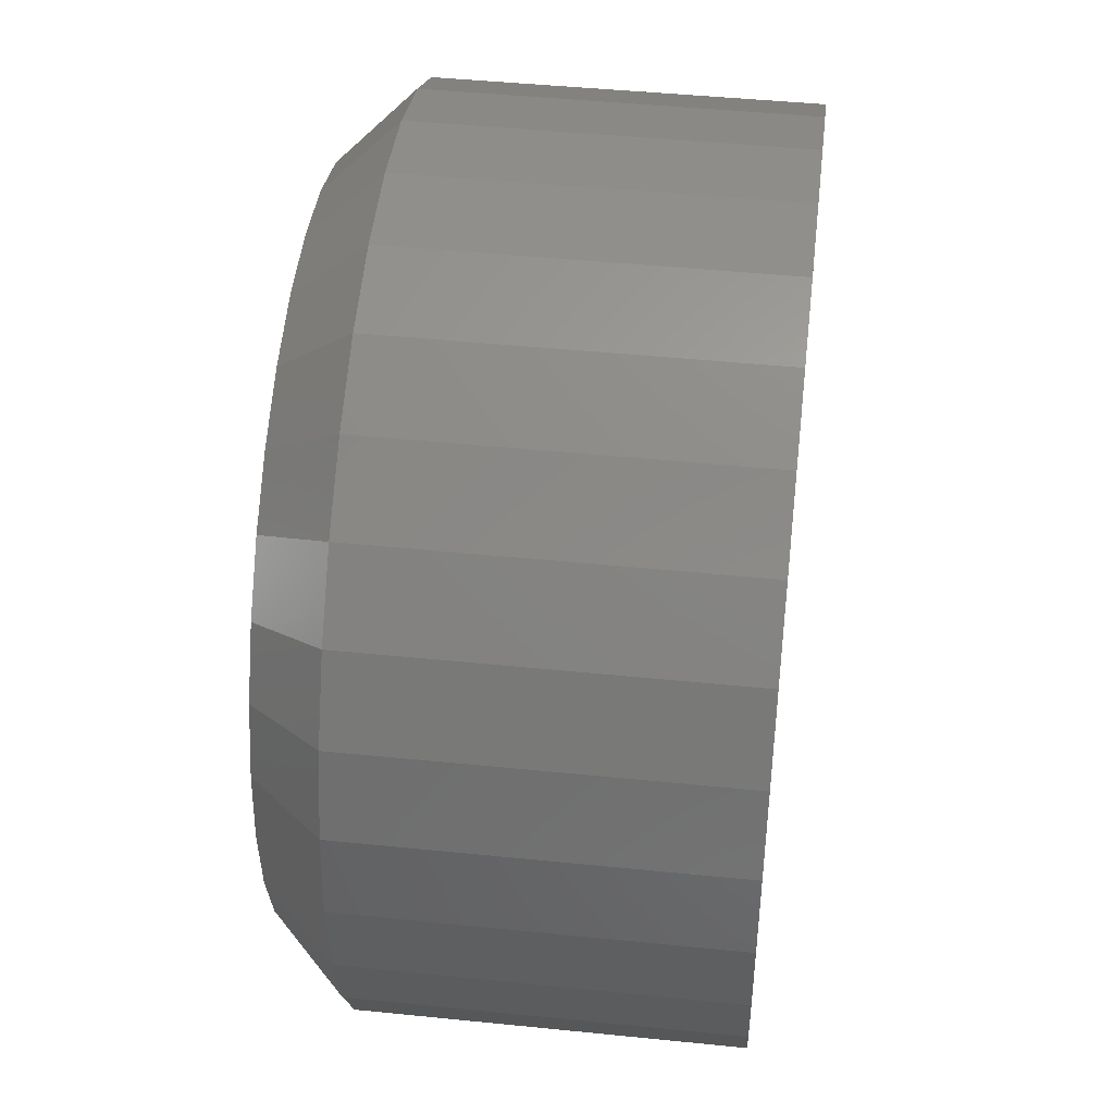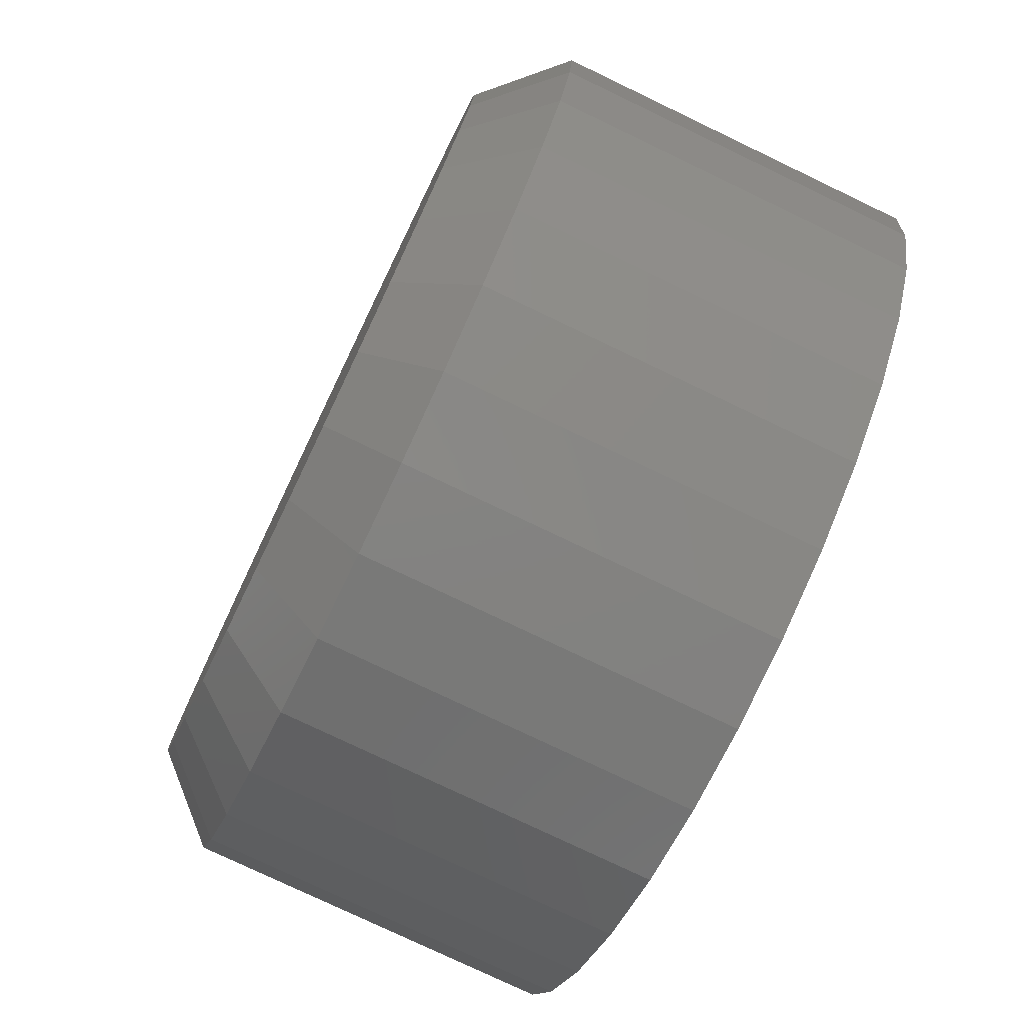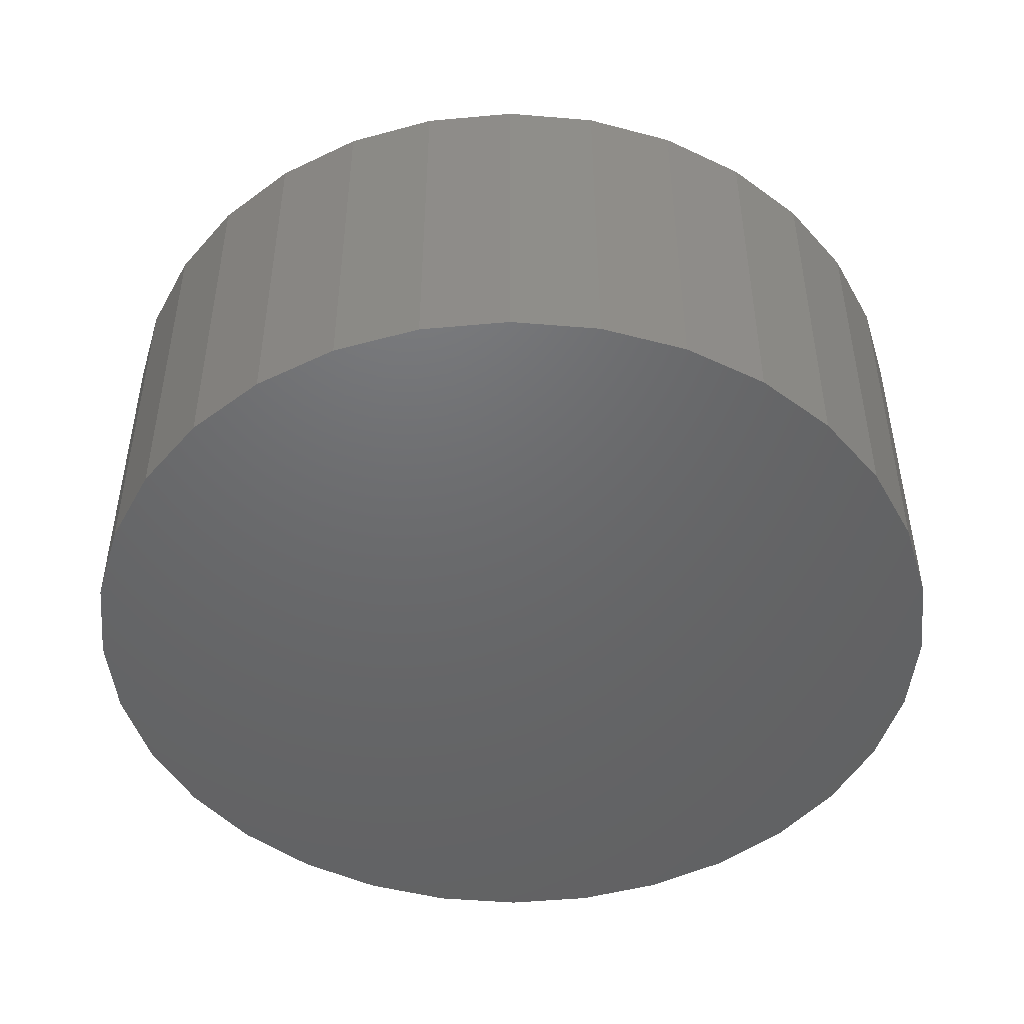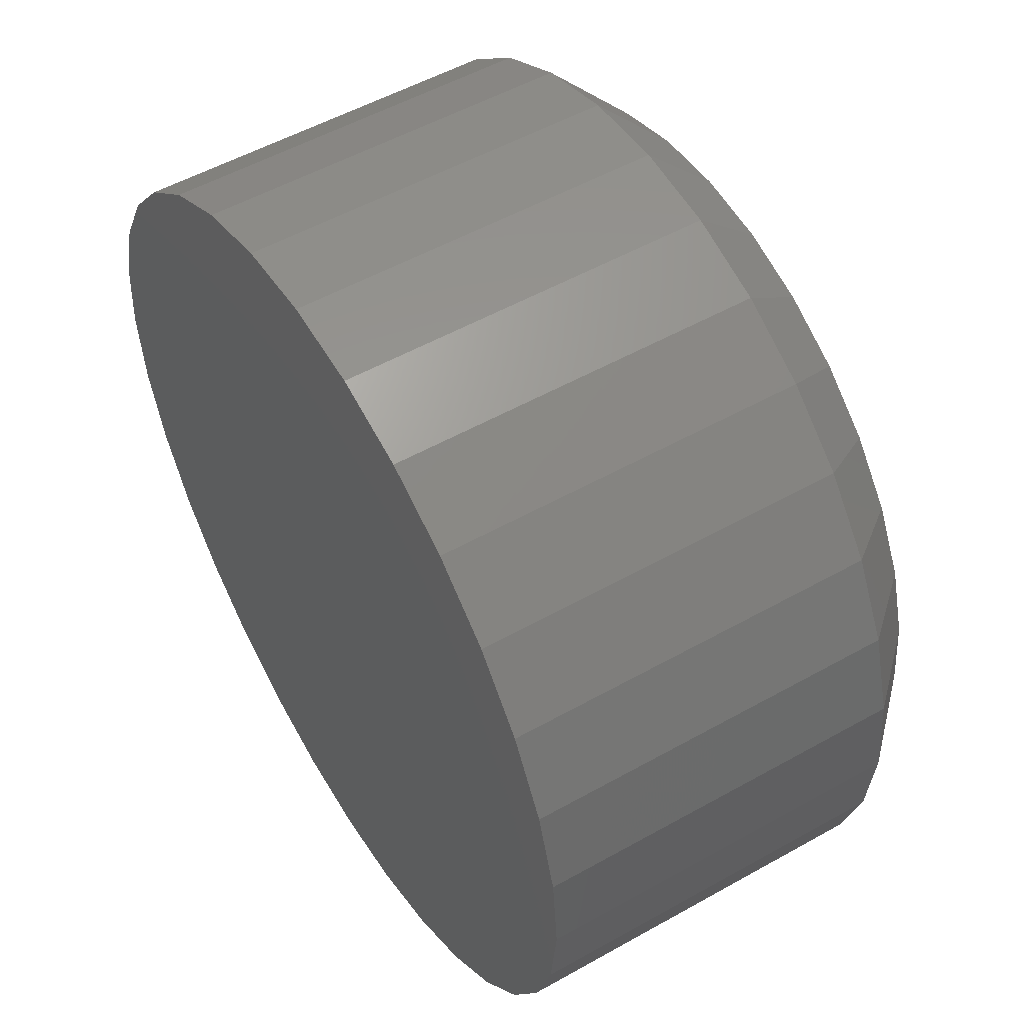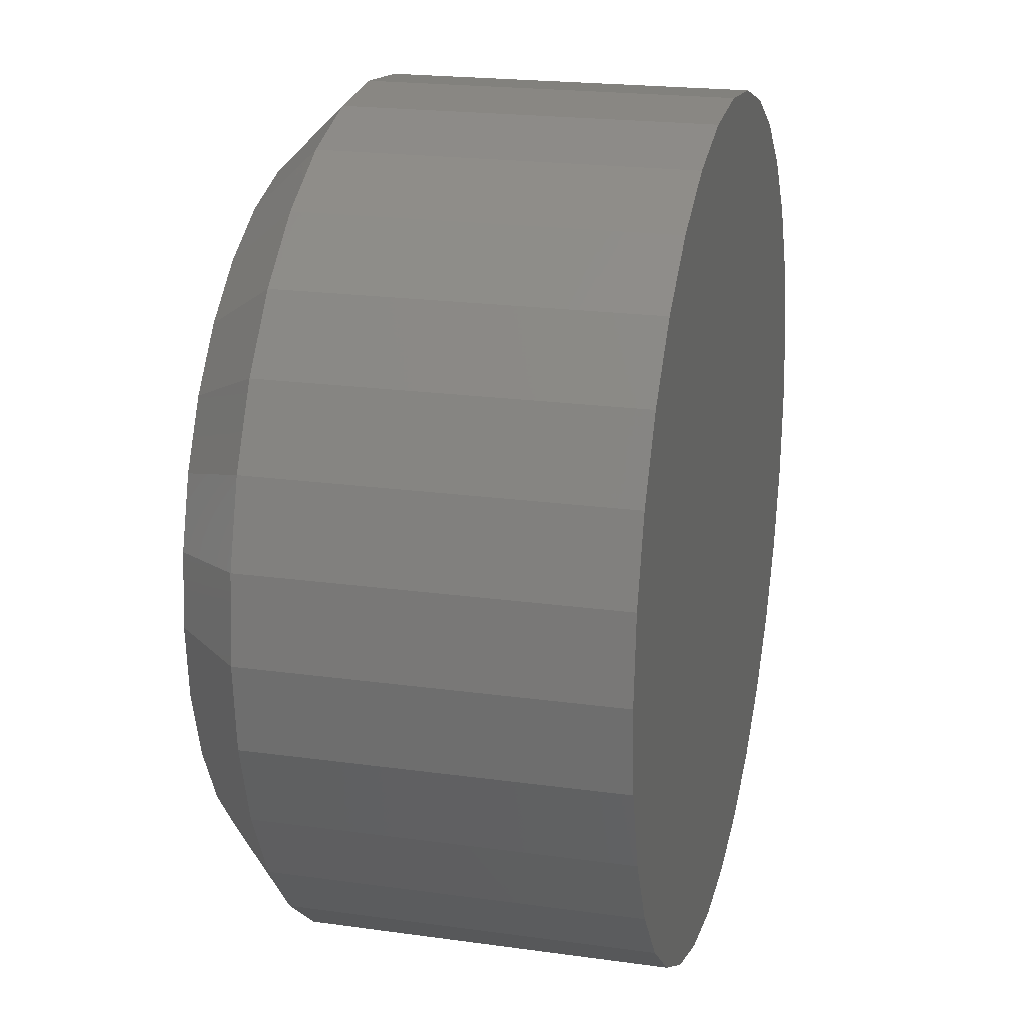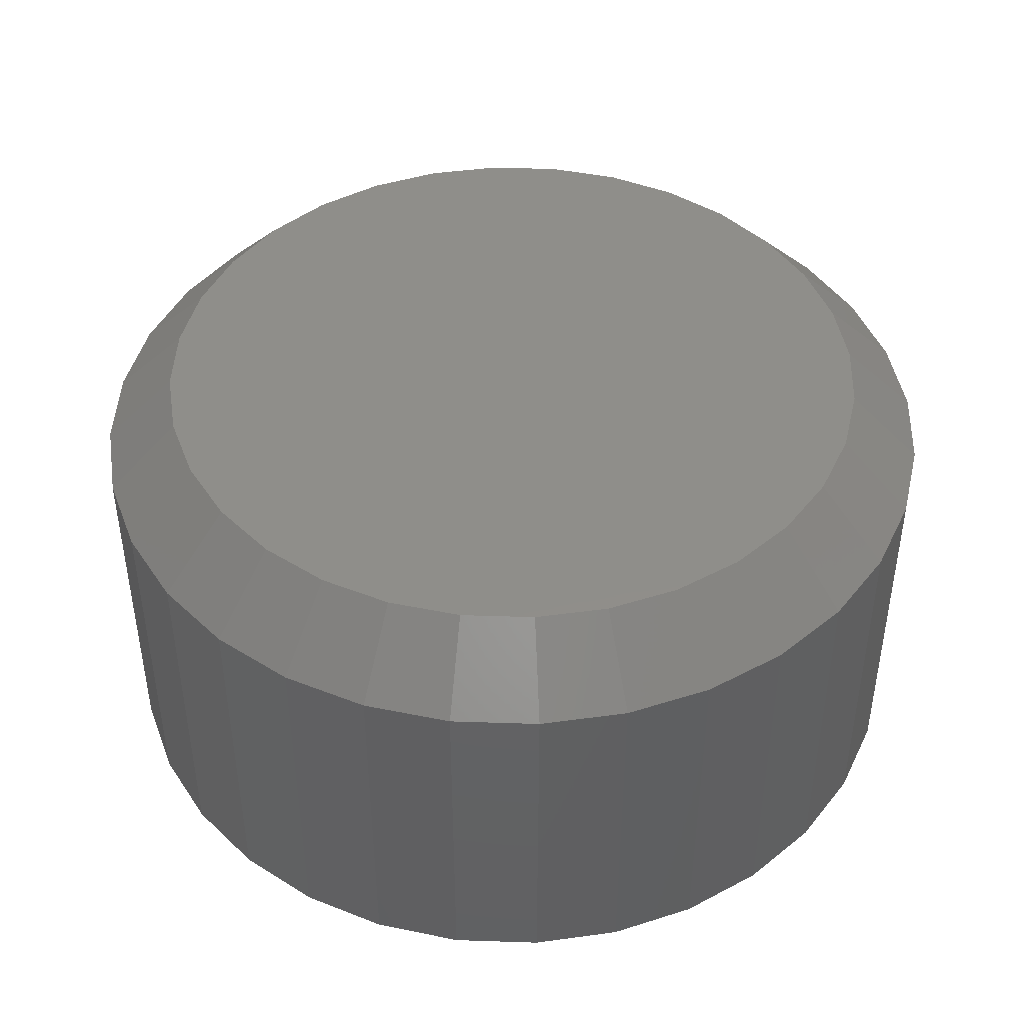
<metadata>
{"format":"stl","ext":"stl","renderer":"f3d","projection":"perspective","resolution":1024,"background":"white","views":[{"elev":45.2,"azim":-83.3,"up":"+Z"},{"elev":-77.3,"azim":-115.6,"up":"+Z"},{"elev":-47.7,"azim":56.5,"up":"+Y"},{"elev":53.0,"azim":58.9,"up":"+Z"},{"elev":20.5,"azim":-75.8,"up":"+Z"},{"elev":44.4,"azim":-14.7,"up":"+Y"}]}
</metadata>
<code>
# stl→obj: 96 verts, 188 faces
v 0.5454 6.232e-17 -0.1492
v 0.5528 6.286e-17 -0.147
v 0.5605 6.333e-17 -0.1462
v 0.5682 6.372e-17 -0.147
v 0.5757 6.4e-17 -0.1492
v 0.5386 6.174e-17 -0.1529
v 0.5825 6.418e-17 -0.1529
v 0.5326 6.114e-17 -0.1578
v 0.5885 6.424e-17 -0.1578
v 0.5276 6.053e-17 -0.1638
v 0.5934 6.418e-17 -0.1638
v 0.524 5.995e-17 -0.1706
v 0.5971 6.4e-17 -0.1706
v 0.5217 5.941e-17 -0.1781
v 0.5993 6.372e-17 -0.1781
v 0.5971 6.232e-17 -0.2009
v 0.524 5.827e-17 -0.2009
v 0.5993 6.286e-17 -0.1935
v 0.5276 5.809e-17 -0.2077
v 0.5934 6.174e-17 -0.2077
v 0.5326 5.803e-17 -0.2137
v 0.5885 6.114e-17 -0.2137
v 0.5386 5.809e-17 -0.2187
v 0.5825 6.053e-17 -0.2187
v 0.5454 5.827e-17 -0.2223
v 0.5757 5.995e-17 -0.2223
v 0.5528 5.855e-17 -0.2246
v 0.5605 5.894e-17 -0.2253
v 0.5682 5.941e-17 -0.2246
v 0.5217 5.855e-17 -0.1935
v 0.521 5.894e-17 -0.1858
v 0.6001 6.333e-17 -0.1858
v 0.6079 -0.007812 -0.1858
v 0.6079 -0.04688 -0.1858
v 0.607 -0.007812 -0.195
v 0.607 -0.04688 -0.195
v 0.6043 -0.007812 -0.2039
v 0.6043 -0.04688 -0.2039
v 0.5999 -0.007812 -0.2121
v 0.5999 -0.04688 -0.2121
v 0.594 -0.007812 -0.2193
v 0.594 -0.04688 -0.2193
v 0.5868 -0.007812 -0.2252
v 0.5868 -0.04688 -0.2252
v 0.5787 -0.007812 -0.2295
v 0.5787 -0.04688 -0.2295
v 0.5698 -0.007812 -0.2322
v 0.5698 -0.04688 -0.2322
v 0.5605 -0.007812 -0.2331
v 0.5605 -0.04688 -0.2331
v 0.5513 -0.007812 -0.2322
v 0.5513 -0.04688 -0.2322
v 0.5424 -0.007812 -0.2295
v 0.5424 -0.04688 -0.2295
v 0.5342 -0.007812 -0.2252
v 0.5342 -0.04688 -0.2252
v 0.527 -0.007812 -0.2193
v 0.527 -0.04688 -0.2193
v 0.5211 -0.007812 -0.2121
v 0.5211 -0.04688 -0.2121
v 0.5168 -0.007812 -0.2039
v 0.5168 -0.04688 -0.2039
v 0.5141 -0.007812 -0.195
v 0.5141 -0.04688 -0.195
v 0.5132 -0.007812 -0.1858
v 0.5132 -0.04688 -0.1858
v 0.5141 -0.007812 -0.1765
v 0.5141 -0.04688 -0.1765
v 0.5168 -0.007812 -0.1676
v 0.5168 -0.04688 -0.1676
v 0.5211 -0.007812 -0.1595
v 0.5211 -0.04688 -0.1595
v 0.527 -0.007812 -0.1523
v 0.527 -0.04688 -0.1523
v 0.5342 -0.007812 -0.1464
v 0.5342 -0.04688 -0.1464
v 0.5424 -0.007812 -0.142
v 0.5424 -0.04688 -0.142
v 0.5513 -0.007812 -0.1393
v 0.5513 -0.04688 -0.1393
v 0.5605 -0.007812 -0.1384
v 0.5605 -0.04688 -0.1384
v 0.5698 -0.007812 -0.1393
v 0.5698 -0.04688 -0.1393
v 0.5787 -0.007812 -0.142
v 0.5787 -0.04688 -0.142
v 0.5868 -0.007812 -0.1464
v 0.5868 -0.04688 -0.1464
v 0.594 -0.007812 -0.1523
v 0.594 -0.04688 -0.1523
v 0.5999 -0.007812 -0.1595
v 0.5999 -0.04688 -0.1595
v 0.6043 -0.007812 -0.1676
v 0.6043 -0.04688 -0.1676
v 0.607 -0.007812 -0.1765
v 0.607 -0.04688 -0.1765
f 1 2 3
f 1 3 4
f 5 1 4
f 6 1 5
f 7 6 5
f 8 6 7
f 9 8 7
f 10 8 9
f 11 10 9
f 12 10 11
f 13 12 11
f 14 12 13
f 15 14 13
f 16 17 18
f 19 17 16
f 20 19 16
f 21 19 20
f 22 21 20
f 23 21 22
f 24 23 22
f 25 23 24
f 26 25 24
f 27 25 26
f 28 27 26
f 29 28 26
f 17 30 18
f 18 30 31
f 18 31 32
f 32 31 14
f 32 14 15
f 33 34 35
f 35 34 36
f 35 36 37
f 37 36 38
f 37 38 39
f 39 38 40
f 39 40 41
f 41 40 42
f 41 42 43
f 43 42 44
f 43 44 45
f 45 44 46
f 45 46 47
f 47 46 48
f 47 48 49
f 49 48 50
f 49 50 51
f 51 50 52
f 51 52 53
f 53 52 54
f 53 54 55
f 55 54 56
f 55 56 57
f 57 56 58
f 57 58 59
f 59 58 60
f 59 60 61
f 61 60 62
f 61 62 63
f 63 62 64
f 63 64 65
f 65 64 66
f 65 66 67
f 67 66 68
f 67 68 69
f 69 68 70
f 69 70 71
f 71 70 72
f 71 72 73
f 73 72 74
f 73 74 75
f 75 74 76
f 75 76 77
f 77 76 78
f 77 78 79
f 79 78 80
f 79 80 81
f 81 80 82
f 81 82 83
f 83 82 84
f 83 84 85
f 85 84 86
f 85 86 87
f 87 86 88
f 87 88 89
f 89 88 90
f 89 90 91
f 91 90 92
f 91 92 93
f 93 92 94
f 93 94 95
f 95 94 96
f 95 96 33
f 33 96 34
f 31 63 65
f 31 30 63
f 33 18 32
f 33 35 18
f 17 61 63
f 17 63 30
f 19 57 59
f 59 61 19
f 19 61 17
f 25 53 55
f 25 55 23
f 55 21 23
f 27 49 51
f 51 53 27
f 27 53 25
f 26 45 47
f 26 47 29
f 47 28 29
f 24 41 43
f 43 45 24
f 24 45 26
f 16 37 39
f 16 39 20
f 39 22 20
f 35 37 18
f 18 37 16
f 57 19 21
f 21 55 57
f 49 27 28
f 28 47 49
f 41 24 22
f 22 39 41
f 32 95 33
f 32 15 95
f 65 14 31
f 65 67 14
f 13 93 95
f 13 95 15
f 11 89 91
f 91 93 11
f 11 93 13
f 5 85 87
f 5 87 7
f 87 9 7
f 4 81 83
f 83 85 4
f 4 85 5
f 1 77 79
f 1 79 2
f 79 3 2
f 6 73 75
f 75 77 6
f 6 77 1
f 12 69 71
f 12 71 10
f 71 8 10
f 67 69 14
f 14 69 12
f 89 11 9
f 9 87 89
f 81 4 3
f 3 79 81
f 73 6 8
f 8 71 73
f 82 80 78
f 84 82 78
f 84 78 86
f 86 78 76
f 86 76 88
f 88 76 74
f 88 74 90
f 90 74 72
f 90 72 92
f 92 72 70
f 92 70 94
f 94 70 68
f 94 68 96
f 36 62 38
f 38 62 60
f 38 60 40
f 40 60 58
f 40 58 42
f 42 58 56
f 42 56 44
f 44 56 54
f 44 54 46
f 46 54 52
f 46 52 50
f 46 50 48
f 96 68 34
f 34 68 66
f 34 66 36
f 36 66 64
f 36 64 62

</code>
